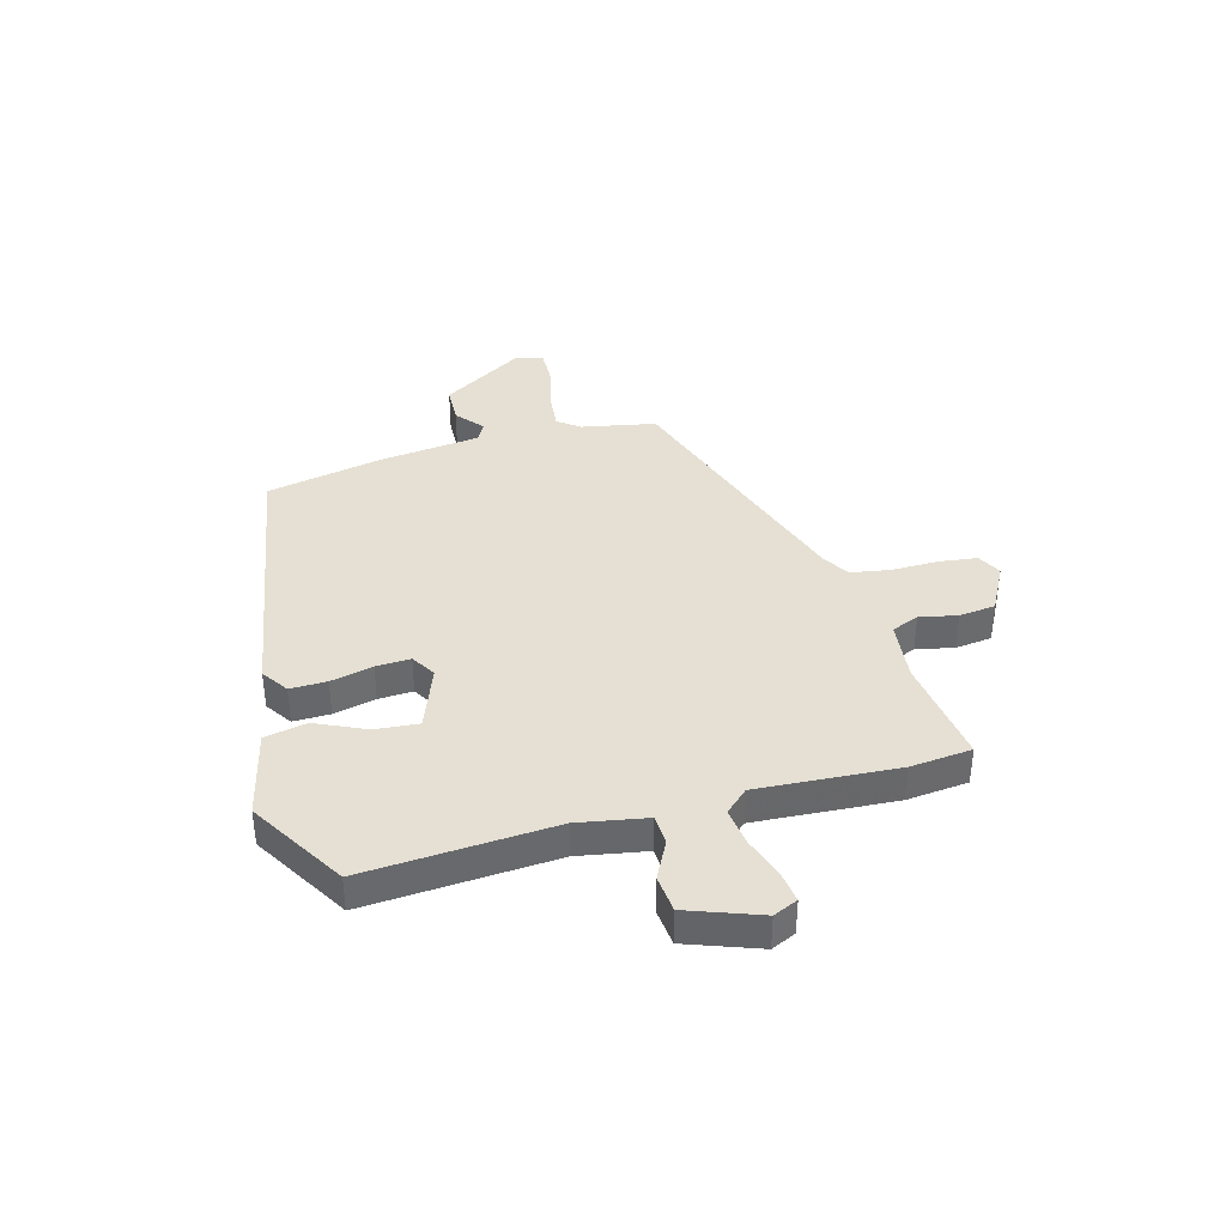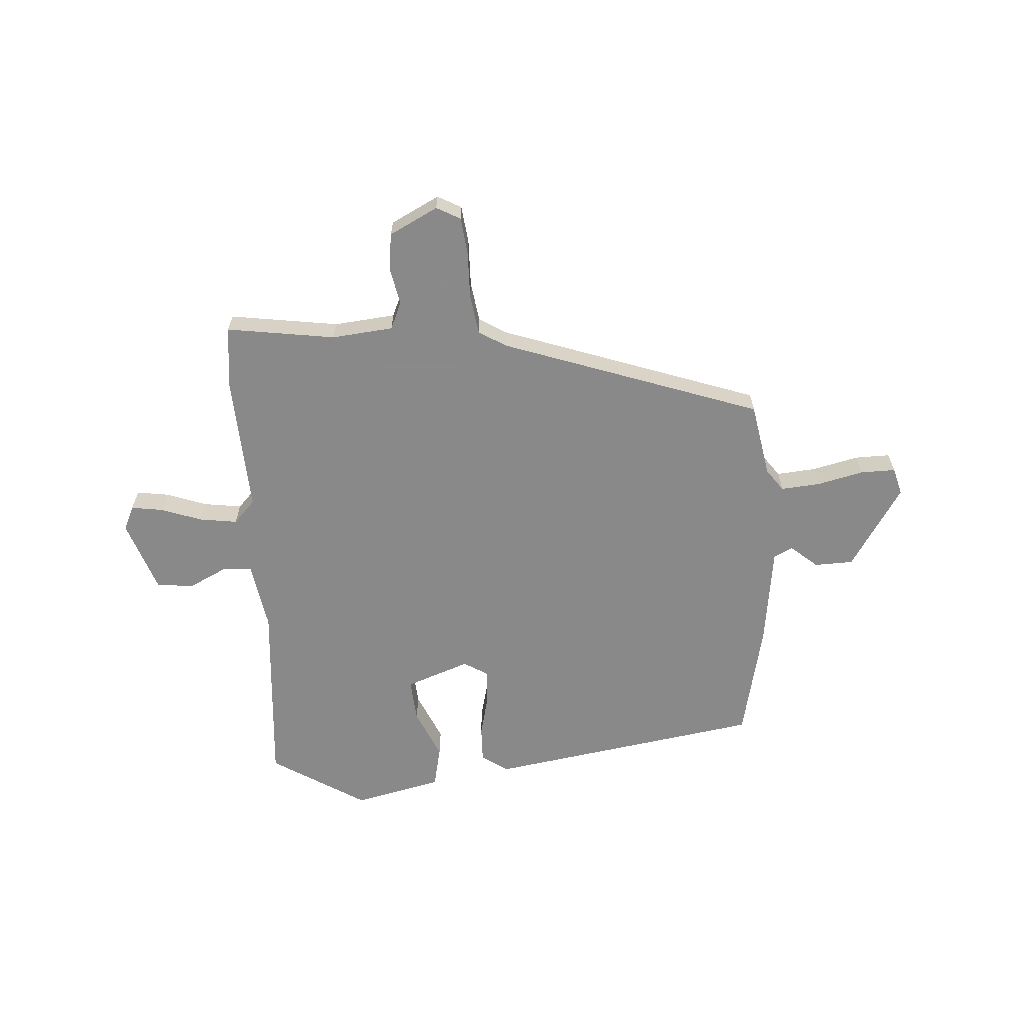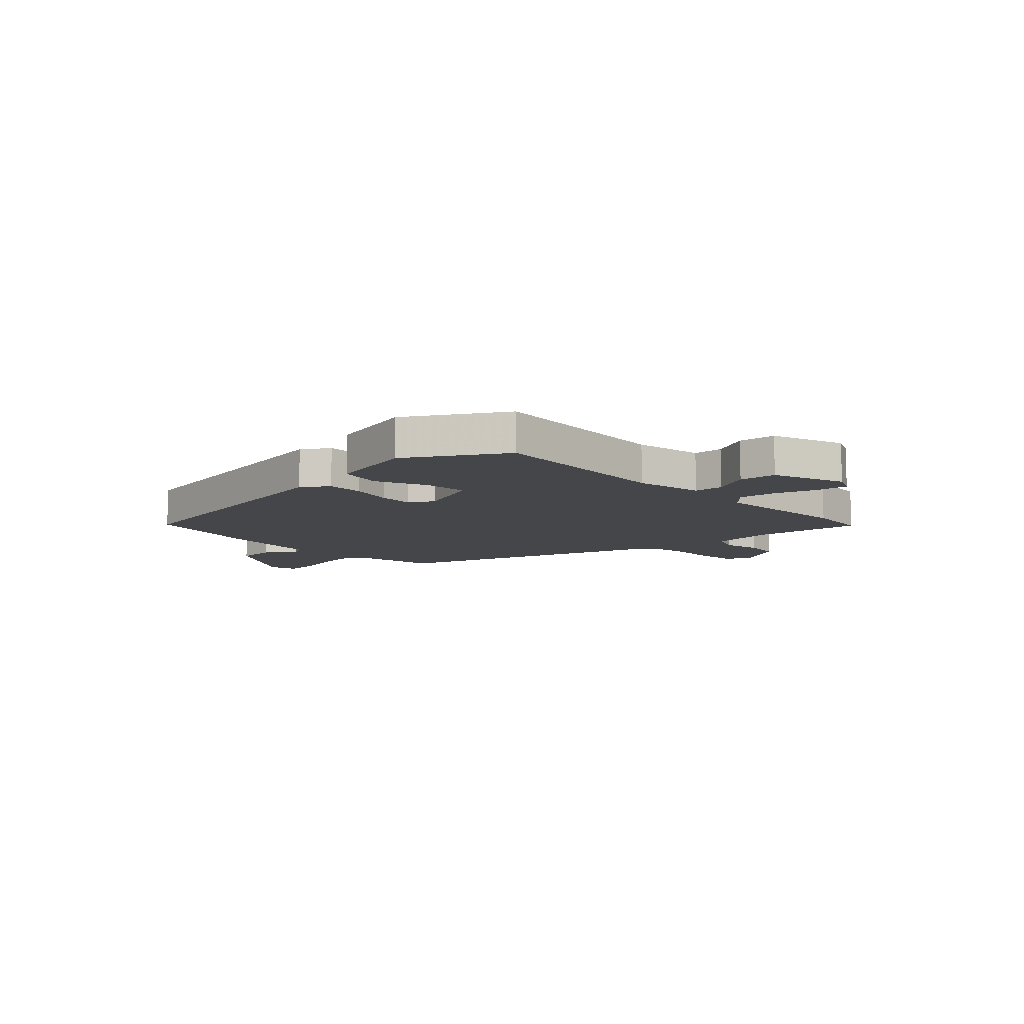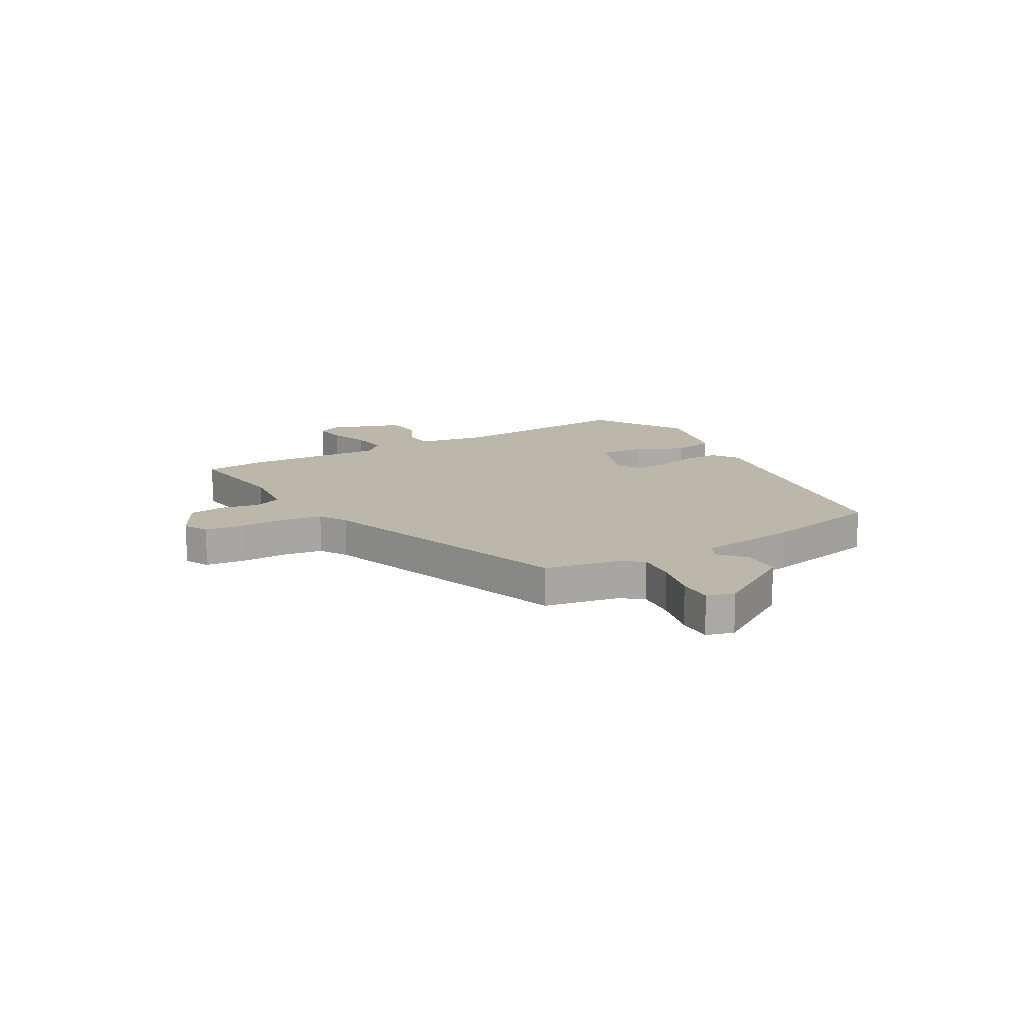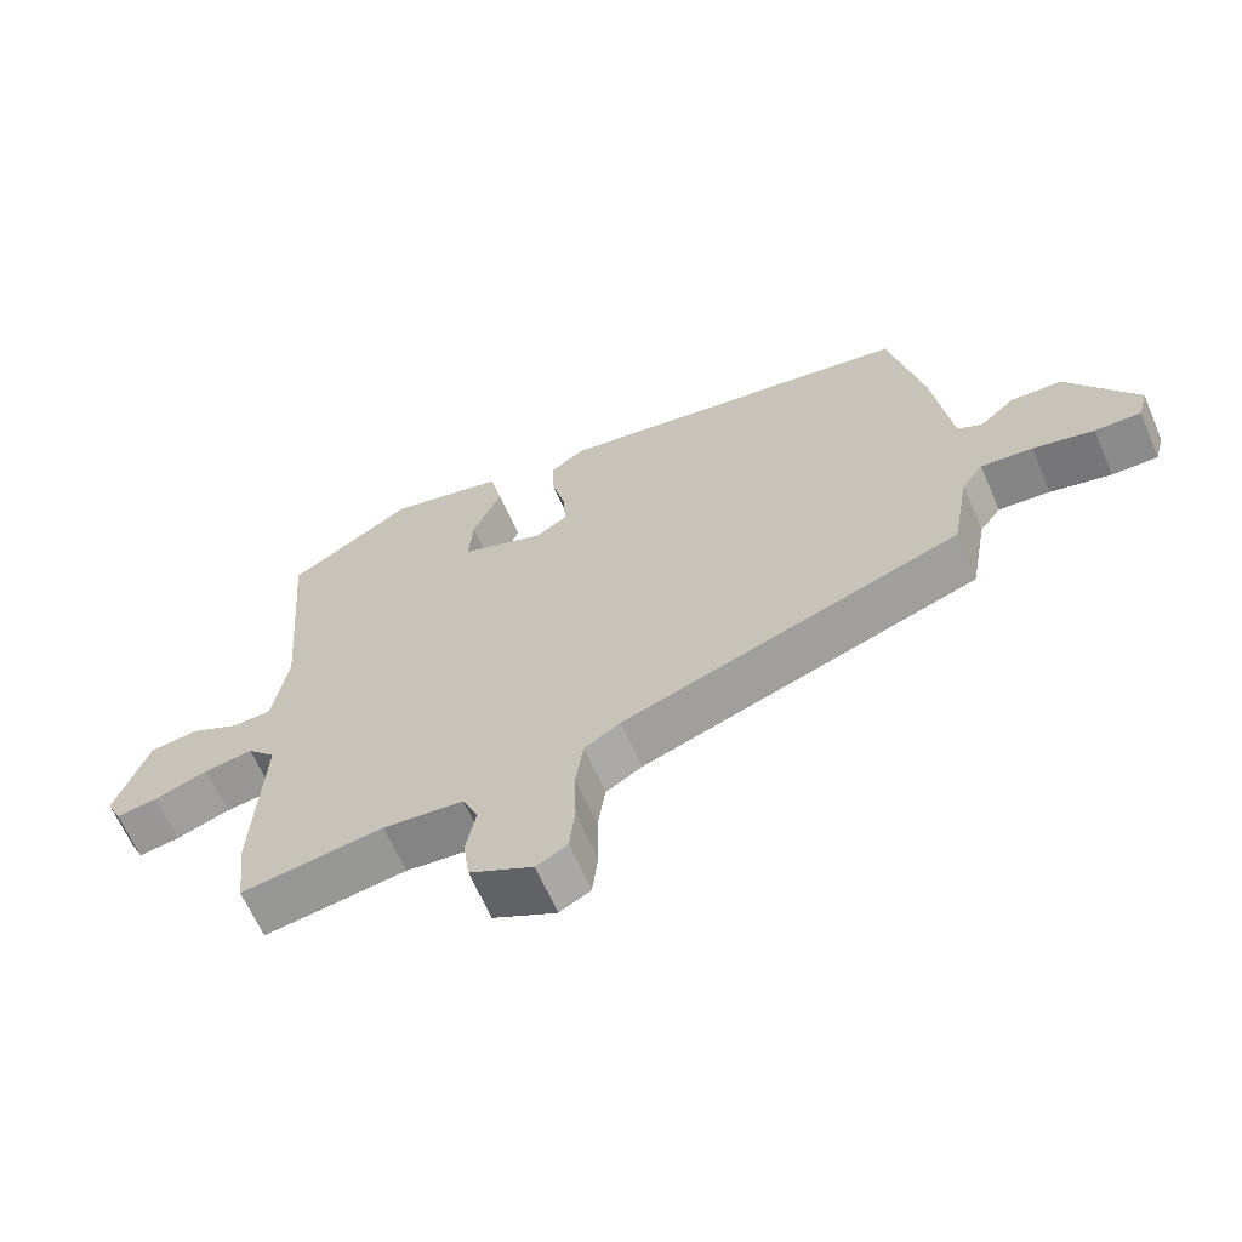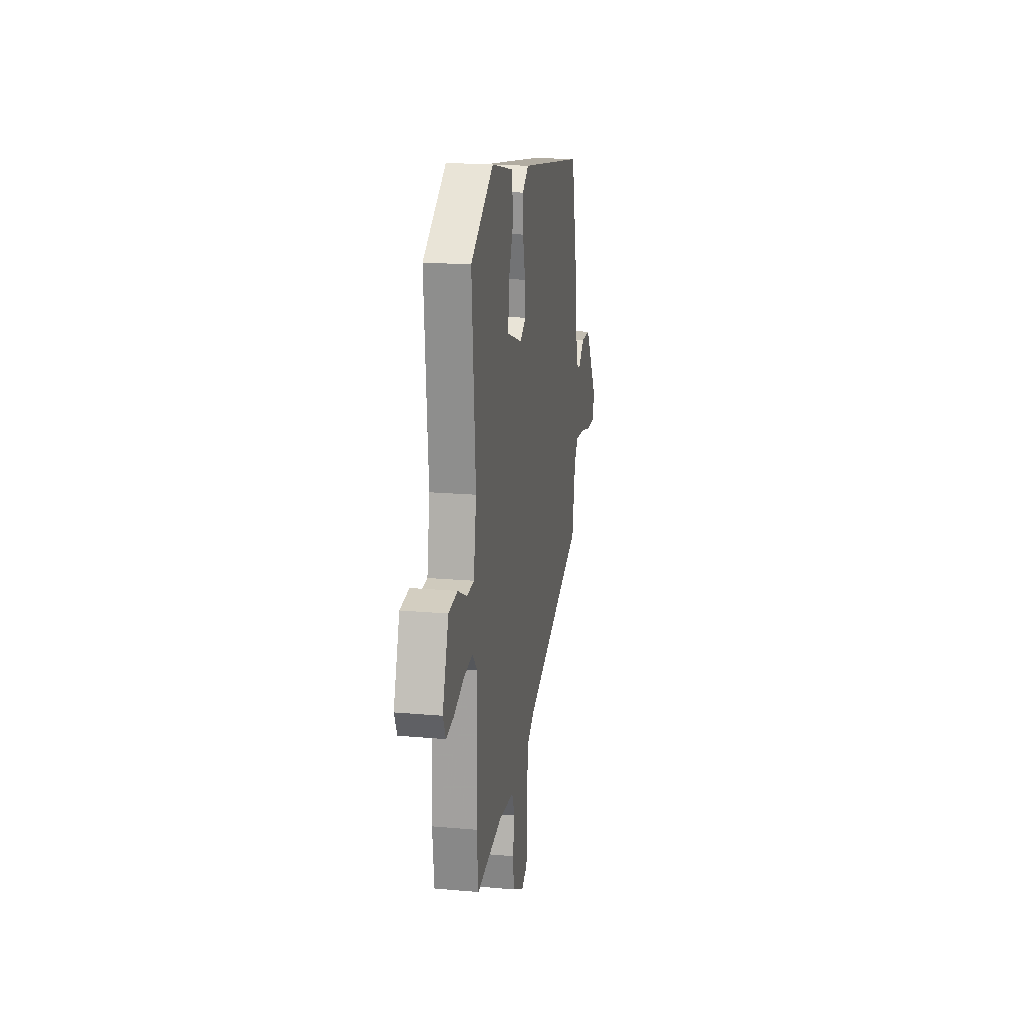
<metadata>
{"format":"obj","ext":"obj","renderer":"f3d","projection":"perspective","resolution":1024,"background":"white","views":[{"elev":38.2,"azim":75.4,"up":"+Y"},{"elev":-63.3,"azim":-176.1,"up":"+Y"},{"elev":-9.7,"azim":44.3,"up":"+Y"},{"elev":14.5,"azim":-119.5,"up":"+Y"},{"elev":-64.3,"azim":-156.7,"up":"+Z"},{"elev":18.8,"azim":99.6,"up":"+Z"}]}
</metadata>
<code>
v 0.523 0.07 0.434
v 0.495 0.07 0.083
v 0.516 0.07 -0.044
v 0.571 0.07 -0.048
v 0.642 0.07 -0.013
v 0.711 0.07 -0.021
v 0.758 0.07 -0.156
v 0.737 0.07 -0.201
v 0.678 0.07 -0.192
v 0.602 0.07 -0.165
v 0.532 0.07 -0.155
v 0.492 0.07 -0.197
v 0.505 0.07 -0.457
v 0.492 0.07 -0.571
v 0.29 0.07 -0.541
v 0.176 0.07 -0.552
v 0.154 0.07 -0.603
v 0.168 0.07 -0.673
v 0.159 0.07 -0.741
v 0.069 0.07 -0.787
v 0.025 0.07 -0.763
v 0.017 0.07 -0.693
v 0.019 0.07 -0.606
v 0.008 0.07 -0.532
v -0.043 0.07 -0.501
v -0.522 0.07 -0.333
v -0.547 0.07 -0.195
v -0.577 0.07 -0.154
v -0.65 0.07 -0.16
v -0.736 0.07 -0.18
v -0.801 0.07 -0.181
v -0.815 0.07 -0.13
v -0.717 0.07 0.023
v -0.645 0.07 0.025
v -0.595 0.07 -0.018
v -0.56 0.07 0
v -0.535 0.07 0.186
v -0.487 0.07 0.404
v 0.025 0.07 0.484
v 0.074 0.07 0.45
v 0.072 0.07 0.382
v 0.053 0.07 0.304
v 0.049 0.07 0.24
v 0.094 0.07 0.212
v 0.213 0.07 0.255
v 0.207 0.07 0.336
v 0.166 0.07 0.429
v 0.183 0.07 0.507
v 0.347 0.07 0.544
v 0.523 0 0.434
v 0.495 0 0.083
v 0.516 0 -0.044
v 0.571 0 -0.048
v 0.642 0 -0.013
v 0.711 0 -0.021
v 0.758 0 -0.156
v 0.737 0 -0.201
v 0.678 0 -0.192
v 0.602 0 -0.165
v 0.532 0 -0.155
v 0.492 0 -0.197
v 0.505 0 -0.457
v 0.492 0 -0.571
v 0.29 0 -0.541
v 0.176 0 -0.552
v 0.154 0 -0.603
v 0.168 0 -0.673
v 0.159 0 -0.741
v 0.069 0 -0.787
v 0.025 0 -0.763
v 0.017 0 -0.693
v 0.019 0 -0.606
v 0.008 0 -0.532
v -0.043 0 -0.501
v -0.522 0 -0.333
v -0.547 0 -0.195
v -0.577 0 -0.154
v -0.65 0 -0.16
v -0.736 0 -0.18
v -0.801 0 -0.181
v -0.815 0 -0.13
v -0.717 0 0.023
v -0.645 0 0.025
v -0.595 0 -0.018
v -0.56 0 0
v -0.535 0 0.186
v -0.487 0 0.404
v 0.025 0 0.484
v 0.074 0 0.45
v 0.072 0 0.382
v 0.053 0 0.304
v 0.049 0 0.24
v 0.094 0 0.212
v 0.213 0 0.255
v 0.207 0 0.336
v 0.166 0 0.429
v 0.183 0 0.507
v 0.347 0 0.544
f 49 1 2
f 48 49 2
f 47 48 2
f 46 47 2
f 45 46 2 3
f 44 45 3
f 40 41 42
f 39 40 42
f 38 39 42
f 37 38 42
f 36 37 42
f 35 36 42 43
f 33 34 35
f 32 33 35
f 31 32 35
f 30 31 35
f 29 30 35
f 35 43 44
f 29 35 44
f 28 29 44
f 25 26 27
f 28 44 3
f 27 28 3
f 25 27 3
f 21 22 23
f 20 21 23
f 19 20 23
f 18 19 23
f 17 18 23
f 16 17 23 24
f 25 3 4
f 24 25 4
f 16 24 4
f 15 16 4
f 12 13 14 15
f 8 9 10
f 7 8 10
f 6 7 10
f 5 6 10
f 4 5 10
f 4 10 11
f 12 15 4
f 4 11 12
f 51 50 98
f 51 98 97
f 51 97 96
f 51 96 95
f 52 51 95 94
f 52 94 93
f 91 90 89
f 91 89 88
f 91 88 87
f 91 87 86
f 91 86 85
f 92 91 85 84
f 84 83 82
f 84 82 81
f 84 81 80
f 84 80 79
f 84 79 78
f 93 92 84
f 93 84 78
f 93 78 77
f 76 75 74
f 52 93 77
f 52 77 76
f 52 76 74
f 72 71 70
f 72 70 69
f 72 69 68
f 72 68 67
f 72 67 66
f 73 72 66 65
f 53 52 74
f 53 74 73
f 53 73 65
f 53 65 64
f 64 63 62 61
f 59 58 57
f 59 57 56
f 59 56 55
f 59 55 54
f 59 54 53
f 60 59 53
f 53 64 61
f 61 60 53
f 1 50 51 2
f 2 51 52 3
f 3 52 53 4
f 4 53 54 5
f 5 54 55 6
f 6 55 56 7
f 7 56 57 8
f 8 57 58 9
f 9 58 59 10
f 10 59 60 11
f 11 60 61 12
f 12 61 62 13
f 13 62 63 14
f 14 63 64 15
f 15 64 65 16
f 16 65 66 17
f 17 66 67 18
f 18 67 68 19
f 19 68 69 20
f 20 69 70 21
f 21 70 71 22
f 22 71 72 23
f 23 72 73 24
f 24 73 74 25
f 25 74 75 26
f 26 75 76 27
f 27 76 77 28
f 28 77 78 29
f 29 78 79 30
f 30 79 80 31
f 31 80 81 32
f 32 81 82 33
f 33 82 83 34
f 34 83 84 35
f 35 84 85 36
f 36 85 86 37
f 37 86 87 38
f 38 87 88 39
f 39 88 89 40
f 40 89 90 41
f 41 90 91 42
f 42 91 92 43
f 43 92 93 44
f 44 93 94 45
f 45 94 95 46
f 46 95 96 47
f 47 96 97 48
f 48 97 98 49
f 49 98 50 1

</code>
